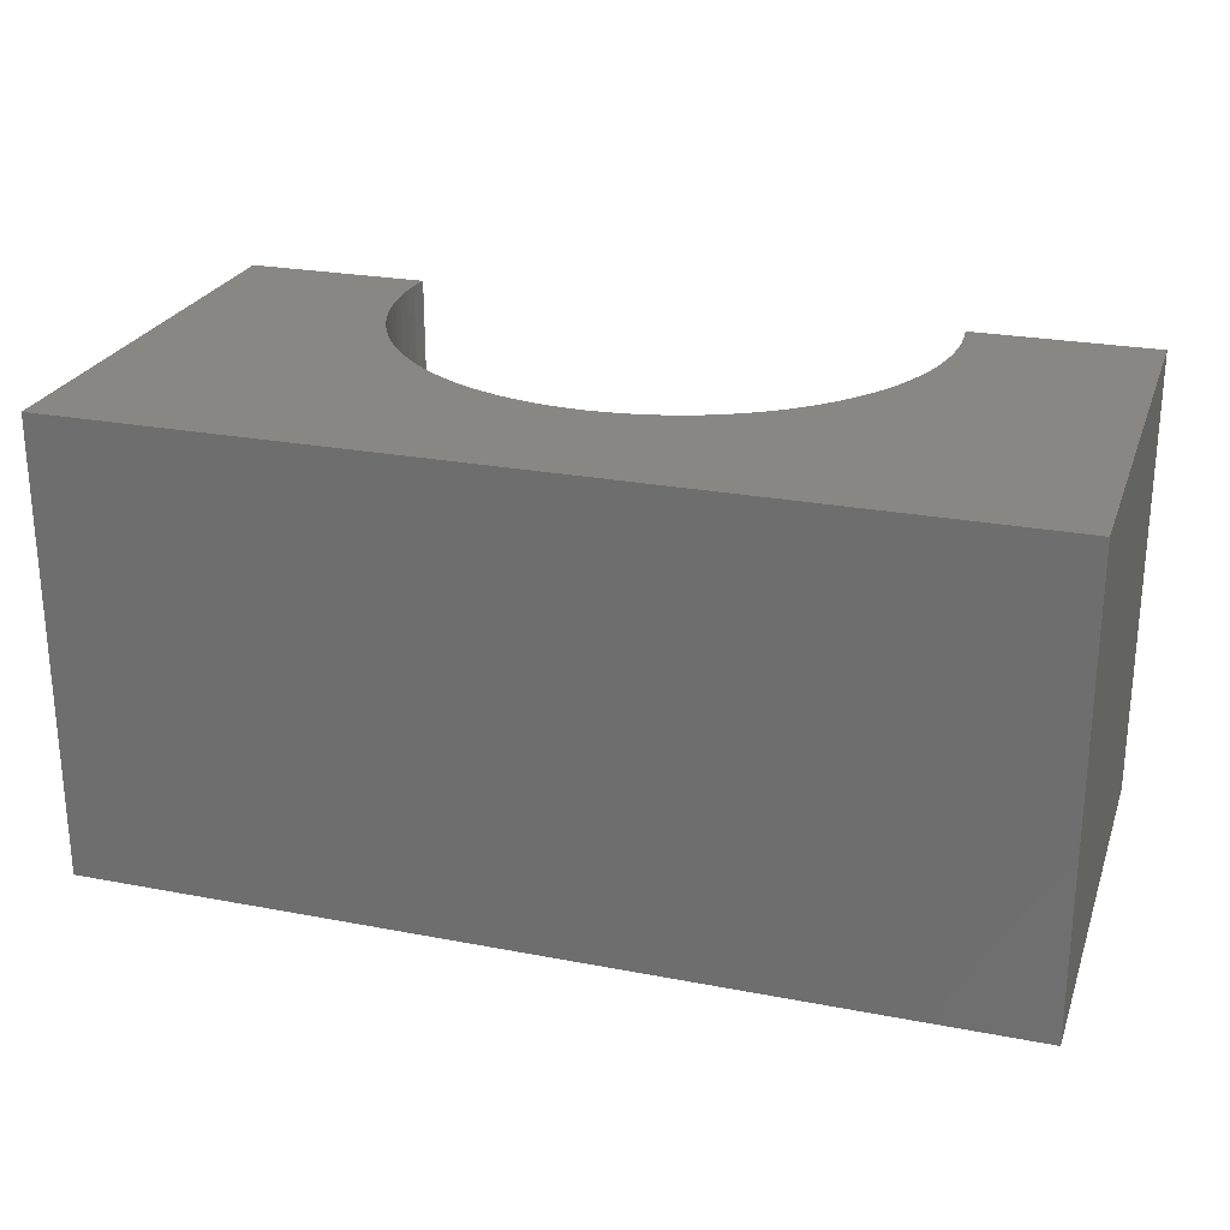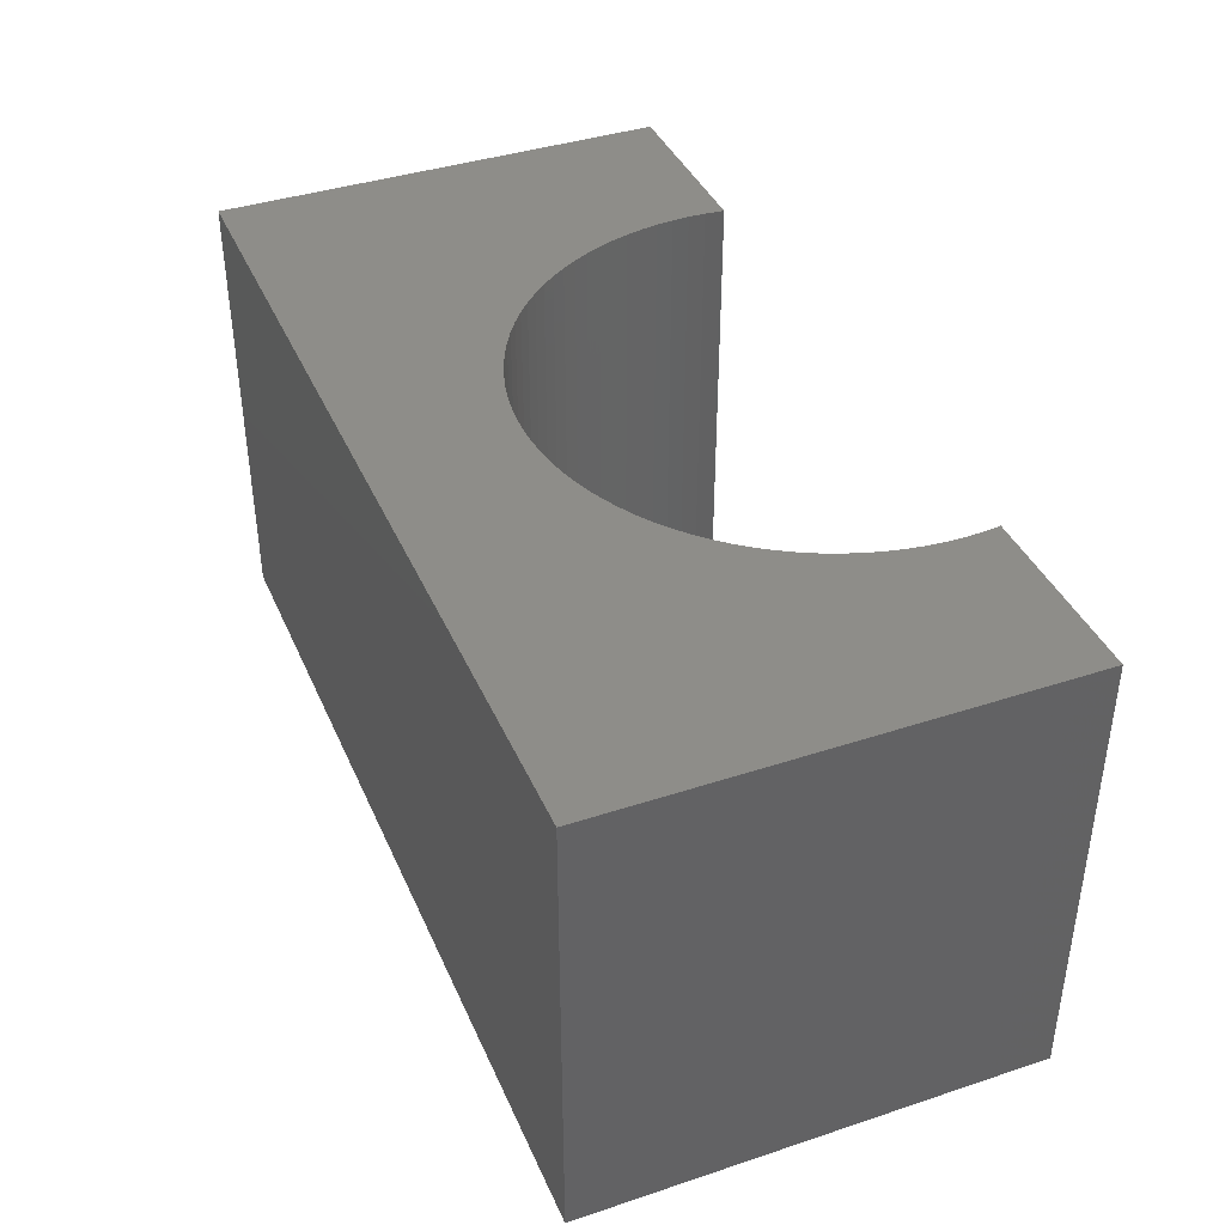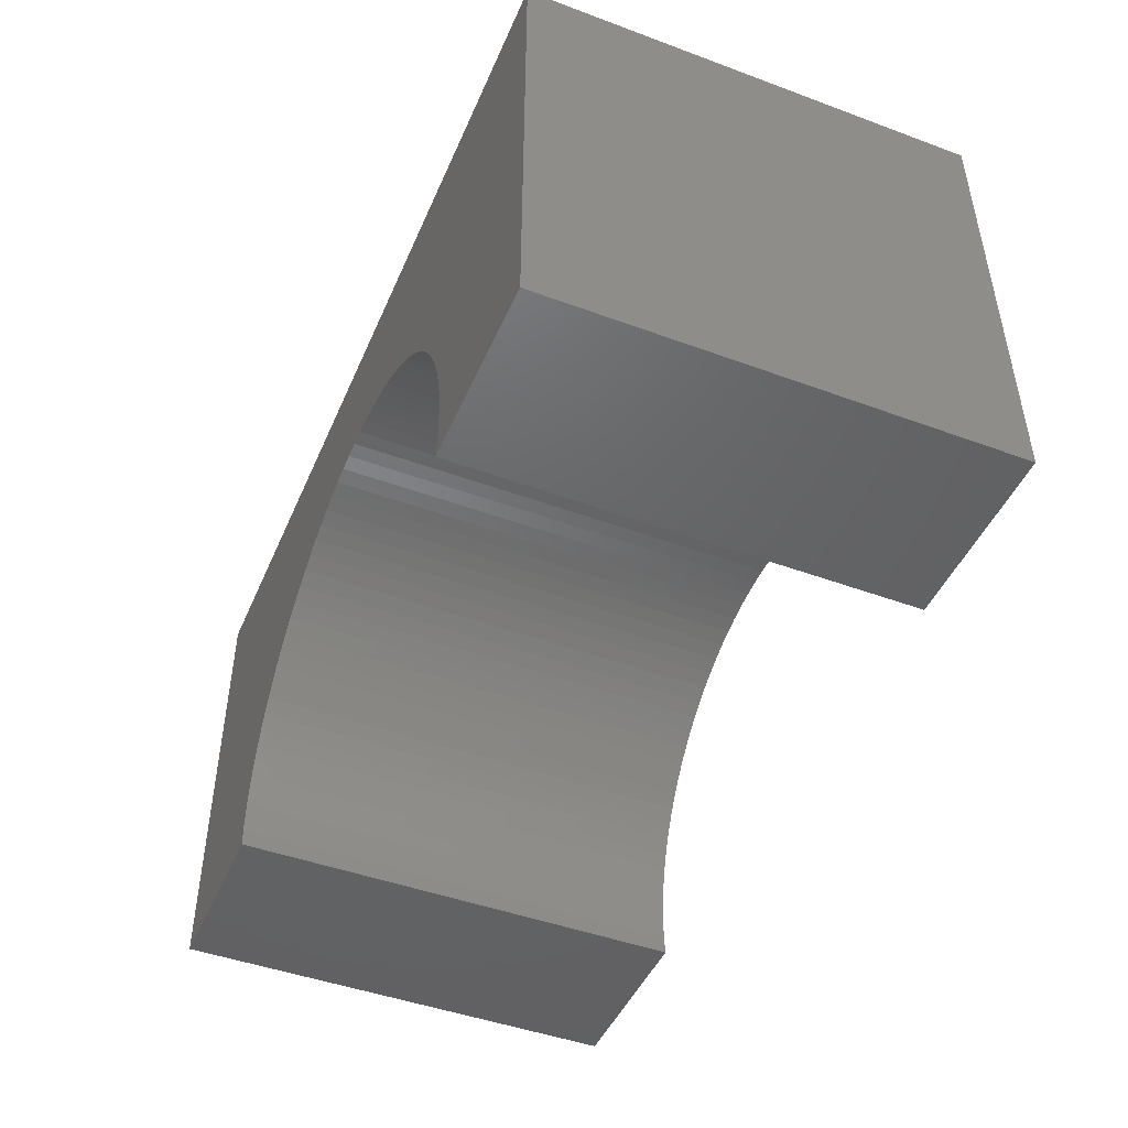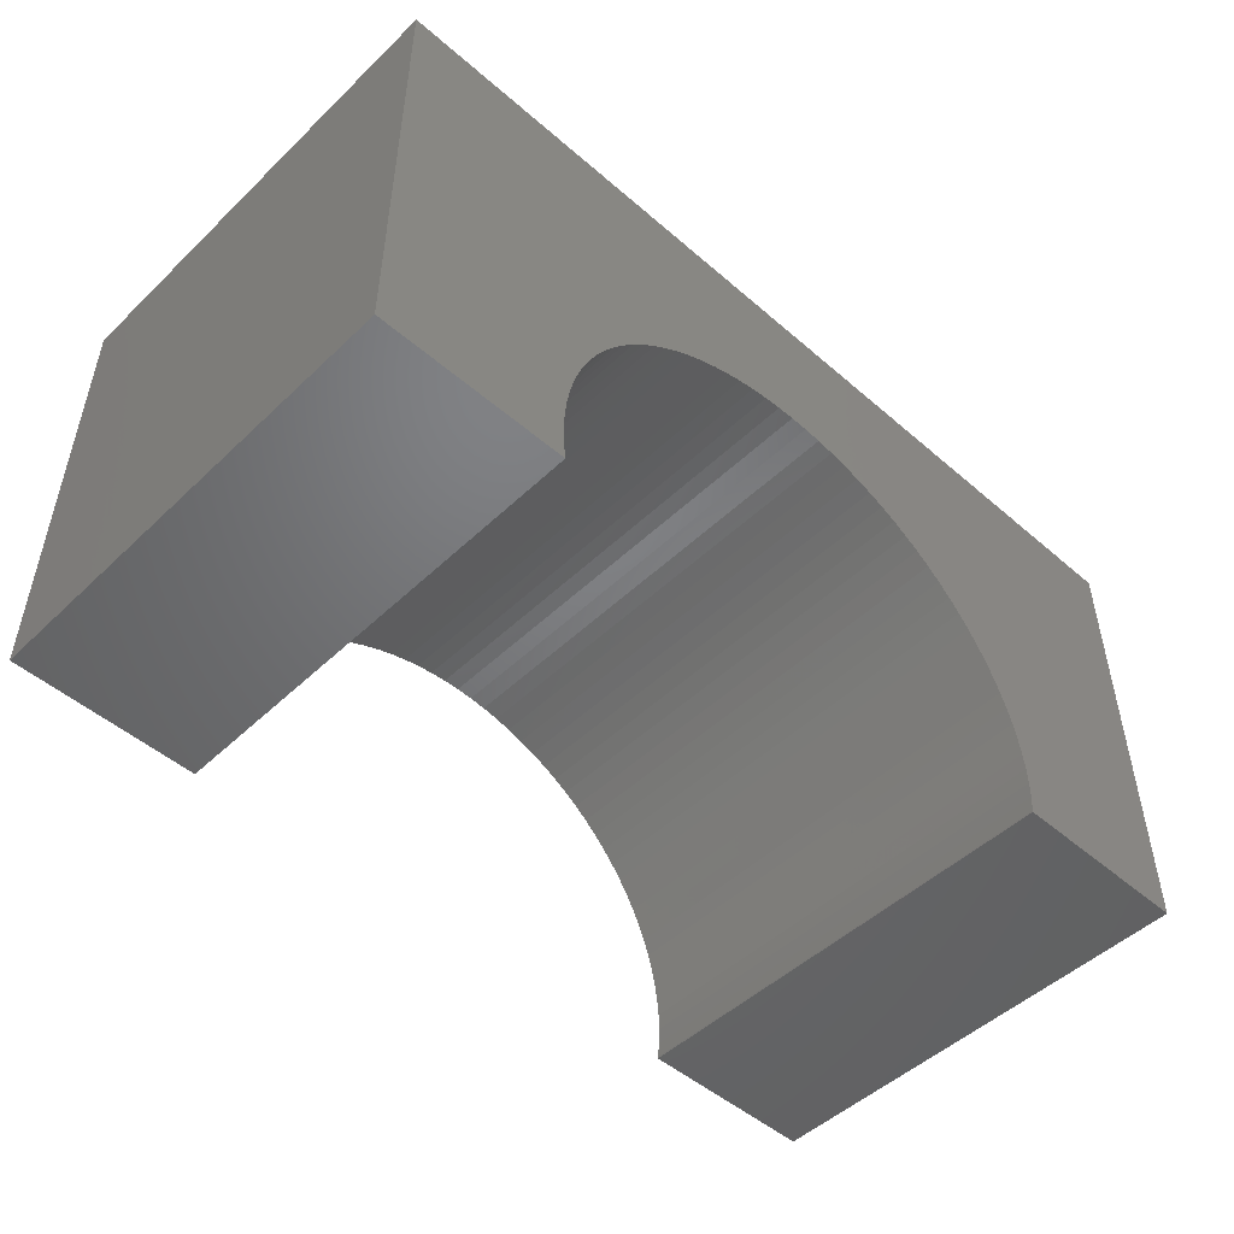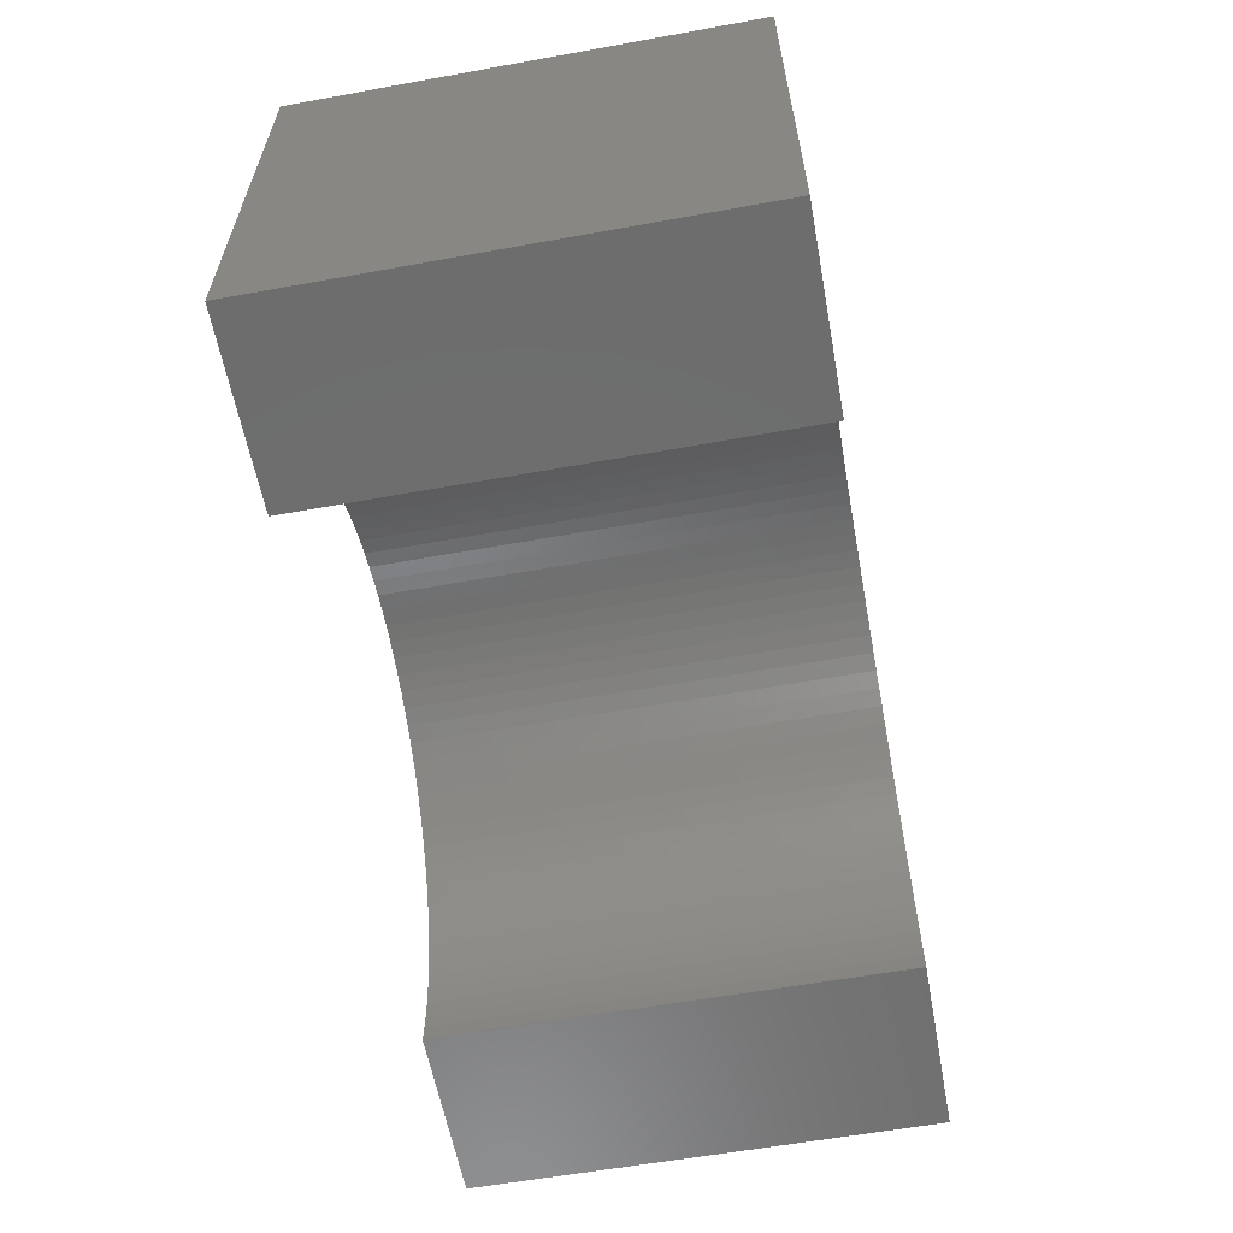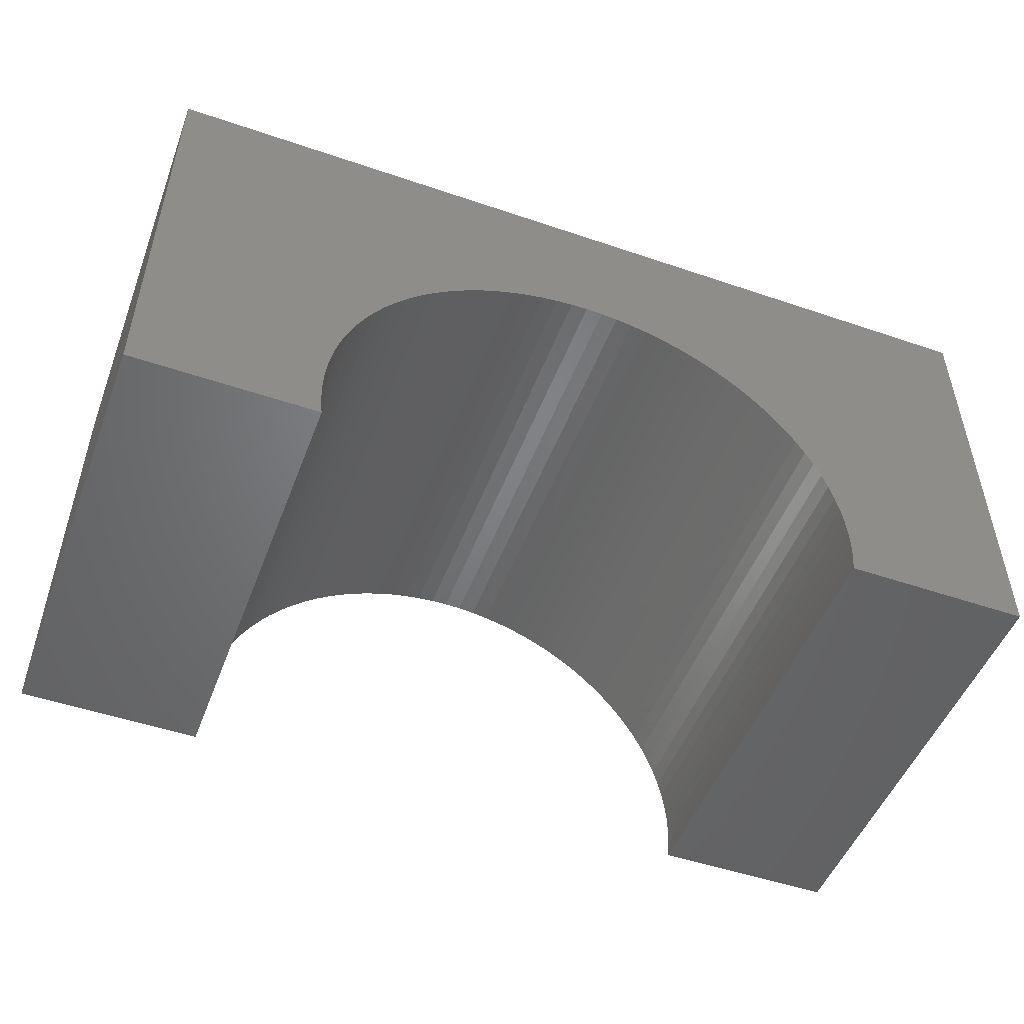
<metadata>
{"format":"stl","ext":"stl","renderer":"f3d","projection":"perspective","resolution":1024,"background":"white","views":[{"elev":24.9,"azim":17.3,"up":"+Y"},{"elev":39.7,"azim":67.8,"up":"+Y"},{"elev":-46.4,"azim":67.2,"up":"+Z"},{"elev":-49.3,"azim":136.3,"up":"+Z"},{"elev":-59.6,"azim":100.5,"up":"+Z"},{"elev":-50.2,"azim":159.5,"up":"+Z"}]}
</metadata>
<code>
# stl→obj: 122 verts, 240 faces
v -5 -2.5 -2.5
v -5 2.5 2.5
v -5 2.5 -2.5
v -5 -2.5 2.5
v 5 -2.5 2.5
v 5 2.5 2.5
v 5 2.5 -2.5
v 5 -2.5 -2.5
v 0 2.5 0.9
v 0.1884 2.5 0.8941
v 0.376 2.5 0.8763
v 0.5621 2.5 0.8469
v 0.7461 2.5 0.8057
v 0.9271 2.5 0.7532
v 1.104 2.5 0.6893
v 1.277 2.5 0.6145
v 1.445 2.5 0.5289
v 1.607 2.5 0.433
v 1.763 2.5 0.3271
v 1.912 2.5 0.2115
v 2.054 2.5 0.08691
v 2.187 2.5 -0.04636
v 2.312 2.5 -0.1877
v 2.427 2.5 -0.3366
v 2.533 2.5 -0.4925
v 2.629 2.5 -0.6547
v 2.714 2.5 -0.8227
v 2.789 2.5 -0.9956
v 2.853 2.5 -1.173
v 2.906 2.5 -1.354
v 2.947 2.5 -1.538
v 2.976 2.5 -1.724
v 2.994 2.5 -1.912
v 3 2.5 -2.1
v 2.994 2.5 -2.288
v 2.976 2.5 -2.476
v 2.973 2.5 -2.5
v -0.1884 2.5 0.8941
v -0.376 2.5 0.8763
v -0.5621 2.5 0.8469
v -0.7461 2.5 0.8057
v -0.9271 2.5 0.7532
v -1.104 2.5 0.6893
v -1.277 2.5 0.6145
v -1.445 2.5 0.5289
v -1.607 2.5 0.433
v -1.763 2.5 0.3271
v -1.912 2.5 0.2115
v -2.054 2.5 0.08691
v -2.187 2.5 -0.04636
v -2.312 2.5 -0.1877
v -2.427 2.5 -0.3366
v -2.533 2.5 -0.4925
v -2.629 2.5 -0.6547
v -2.714 2.5 -0.8227
v -2.789 2.5 -0.9956
v -2.853 2.5 -1.173
v -2.906 2.5 -1.354
v -2.947 2.5 -1.538
v -2.976 2.5 -1.724
v -2.994 2.5 -1.912
v -3 2.5 -2.1
v -2.994 2.5 -2.288
v -2.976 2.5 -2.476
v -2.973 2.5 -2.5
v -2.973 -2.5 -2.5
v 2.973 -2.5 -2.5
v 0 -2.5 0.9
v -0.1884 -2.5 0.8941
v -0.376 -2.5 0.8763
v -0.5621 -2.5 0.8469
v -0.7461 -2.5 0.8057
v -0.9271 -2.5 0.7532
v -1.104 -2.5 0.6893
v -1.277 -2.5 0.6145
v -1.445 -2.5 0.5289
v -1.607 -2.5 0.433
v -1.763 -2.5 0.3271
v -1.912 -2.5 0.2115
v -2.054 -2.5 0.08691
v -2.187 -2.5 -0.04636
v -2.312 -2.5 -0.1877
v -2.427 -2.5 -0.3366
v -2.533 -2.5 -0.4925
v -2.629 -2.5 -0.6547
v -2.714 -2.5 -0.8227
v -2.789 -2.5 -0.9956
v -2.853 -2.5 -1.173
v -2.906 -2.5 -1.354
v -2.947 -2.5 -1.538
v -2.976 -2.5 -1.724
v -2.994 -2.5 -1.912
v -3 -2.5 -2.1
v -2.994 -2.5 -2.288
v -2.976 -2.5 -2.476
v 0.1884 -2.5 0.8941
v 0.376 -2.5 0.8763
v 0.5621 -2.5 0.8469
v 0.7461 -2.5 0.8057
v 0.9271 -2.5 0.7532
v 1.104 -2.5 0.6893
v 1.277 -2.5 0.6145
v 1.445 -2.5 0.5289
v 1.607 -2.5 0.433
v 1.763 -2.5 0.3271
v 1.912 -2.5 0.2115
v 2.054 -2.5 0.08691
v 2.187 -2.5 -0.04636
v 2.312 -2.5 -0.1877
v 2.427 -2.5 -0.3366
v 2.533 -2.5 -0.4925
v 2.629 -2.5 -0.6547
v 2.714 -2.5 -0.8227
v 2.789 -2.5 -0.9956
v 2.853 -2.5 -1.173
v 2.906 -2.5 -1.354
v 2.947 -2.5 -1.538
v 2.976 -2.5 -1.724
v 2.994 -2.5 -1.912
v 3 -2.5 -2.1
v 2.994 -2.5 -2.288
v 2.976 -2.5 -2.476
f 1 2 3
f 2 1 4
f 2 5 6
f 5 2 4
f 5 7 6
f 7 5 8
f 6 9 2
f 6 10 9
f 6 11 10
f 6 12 11
f 6 13 12
f 6 14 13
f 6 15 14
f 6 16 15
f 6 17 16
f 6 18 17
f 6 19 18
f 6 20 19
f 6 21 20
f 6 22 21
f 6 23 22
f 6 24 23
f 6 25 24
f 6 26 25
f 6 27 26
f 6 28 27
f 7 28 6
f 28 7 29
f 29 7 30
f 30 7 31
f 31 7 32
f 32 7 33
f 33 7 34
f 34 7 35
f 35 7 36
f 36 7 37
f 38 2 9
f 39 2 38
f 40 2 39
f 41 2 40
f 42 2 41
f 43 2 42
f 44 2 43
f 45 2 44
f 46 2 45
f 47 2 46
f 48 2 47
f 49 2 48
f 50 2 49
f 51 2 50
f 52 2 51
f 53 2 52
f 54 2 53
f 55 2 54
f 56 2 55
f 3 56 57
f 3 57 58
f 3 58 59
f 3 59 60
f 3 60 61
f 3 61 62
f 3 62 63
f 3 63 64
f 3 64 65
f 56 3 2
f 1 65 66
f 65 1 3
f 67 7 8
f 7 67 37
f 4 68 5
f 4 69 68
f 4 70 69
f 4 71 70
f 4 72 71
f 4 73 72
f 4 74 73
f 4 75 74
f 4 76 75
f 4 77 76
f 4 78 77
f 4 79 78
f 4 80 79
f 4 81 80
f 4 82 81
f 4 83 82
f 4 84 83
f 4 85 84
f 4 86 85
f 4 87 86
f 1 87 4
f 87 1 88
f 88 1 89
f 89 1 90
f 90 1 91
f 91 1 92
f 92 1 93
f 93 1 94
f 94 1 95
f 95 1 66
f 96 5 68
f 97 5 96
f 98 5 97
f 99 5 98
f 100 5 99
f 101 5 100
f 102 5 101
f 103 5 102
f 104 5 103
f 105 5 104
f 106 5 105
f 107 5 106
f 108 5 107
f 109 5 108
f 110 5 109
f 111 5 110
f 112 5 111
f 113 5 112
f 114 5 113
f 8 114 115
f 8 115 116
f 8 116 117
f 8 117 118
f 8 118 119
f 8 119 120
f 8 120 121
f 8 121 122
f 8 122 67
f 114 8 5
f 120 33 34
f 33 120 119
f 119 32 33
f 32 119 118
f 92 62 61
f 62 92 93
f 69 9 68
f 9 69 38
f 106 21 107
f 21 106 20
f 81 49 80
f 49 81 50
f 113 26 27
f 26 113 112
f 103 18 104
f 18 103 17
f 83 53 52
f 53 83 84
f 117 30 31
f 30 117 116
f 110 23 24
f 23 110 109
f 97 12 98
f 12 97 11
f 104 19 105
f 19 104 18
f 84 54 53
f 54 84 85
f 89 59 58
f 59 89 90
f 90 60 59
f 60 90 91
f 78 46 77
f 46 78 47
f 70 38 69
f 38 70 39
f 67 36 37
f 36 67 122
f 118 31 32
f 31 118 117
f 109 22 23
f 22 109 108
f 96 11 97
f 11 96 10
f 99 14 100
f 14 99 13
f 100 15 101
f 15 100 14
f 102 17 103
f 17 102 16
f 105 20 106
f 20 105 19
f 82 52 51
f 52 82 83
f 86 56 55
f 56 86 87
f 87 57 56
f 57 87 88
f 91 61 60
f 61 91 92
f 79 47 78
f 47 79 48
f 77 45 76
f 45 77 46
f 75 43 74
f 43 75 44
f 73 41 72
f 41 73 42
f 72 40 71
f 40 72 41
f 93 63 62
f 63 93 94
f 114 27 28
f 27 114 113
f 116 29 30
f 29 116 115
f 115 28 29
f 28 115 114
f 107 22 108
f 22 107 21
f 112 25 26
f 25 112 111
f 111 24 25
f 24 111 110
f 98 13 99
f 13 98 12
f 68 10 96
f 10 68 9
f 101 16 102
f 16 101 15
f 81 51 50
f 51 81 82
f 85 55 54
f 55 85 86
f 88 58 57
f 58 88 89
f 80 48 79
f 48 80 49
f 76 44 75
f 44 76 45
f 74 42 73
f 42 74 43
f 71 39 70
f 39 71 40
f 121 34 35
f 34 121 120
f 122 35 36
f 35 122 121
f 94 64 63
f 64 94 95
f 95 65 64
f 65 95 66

</code>
